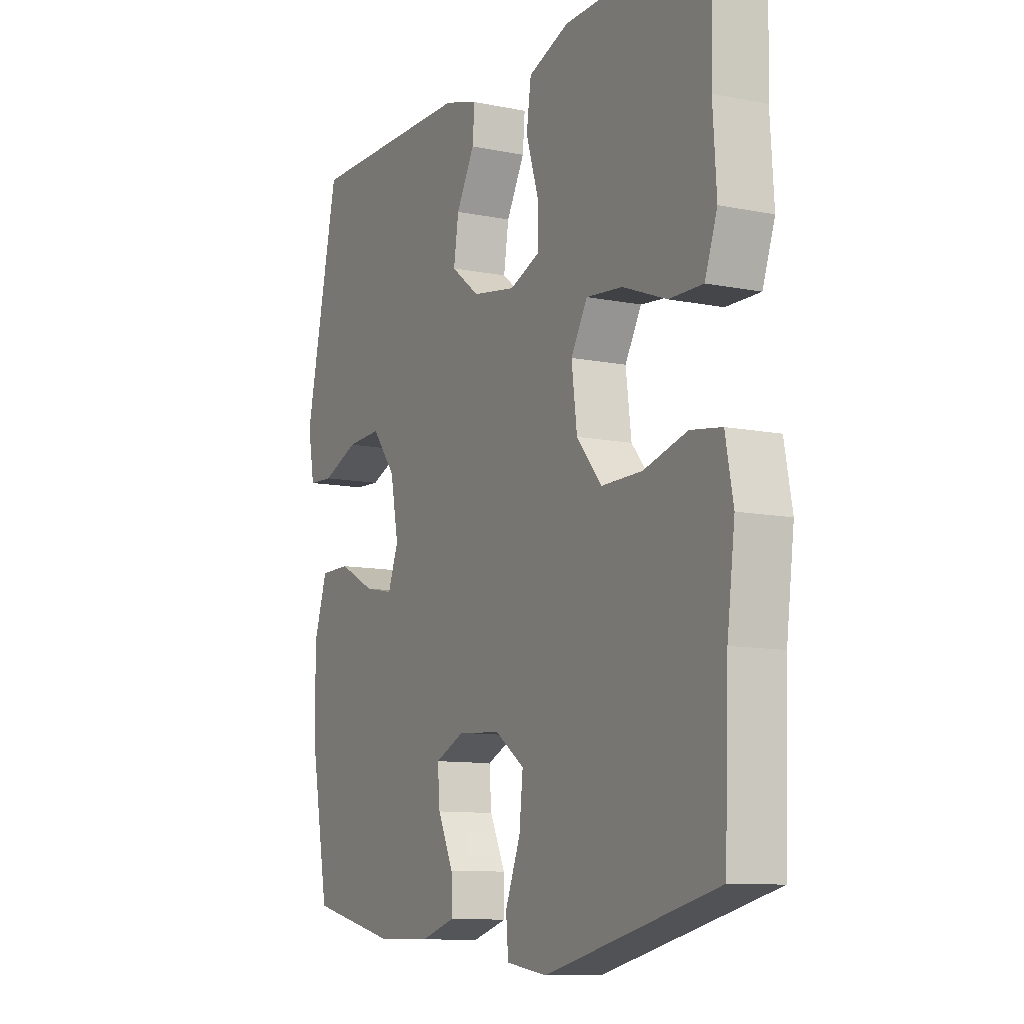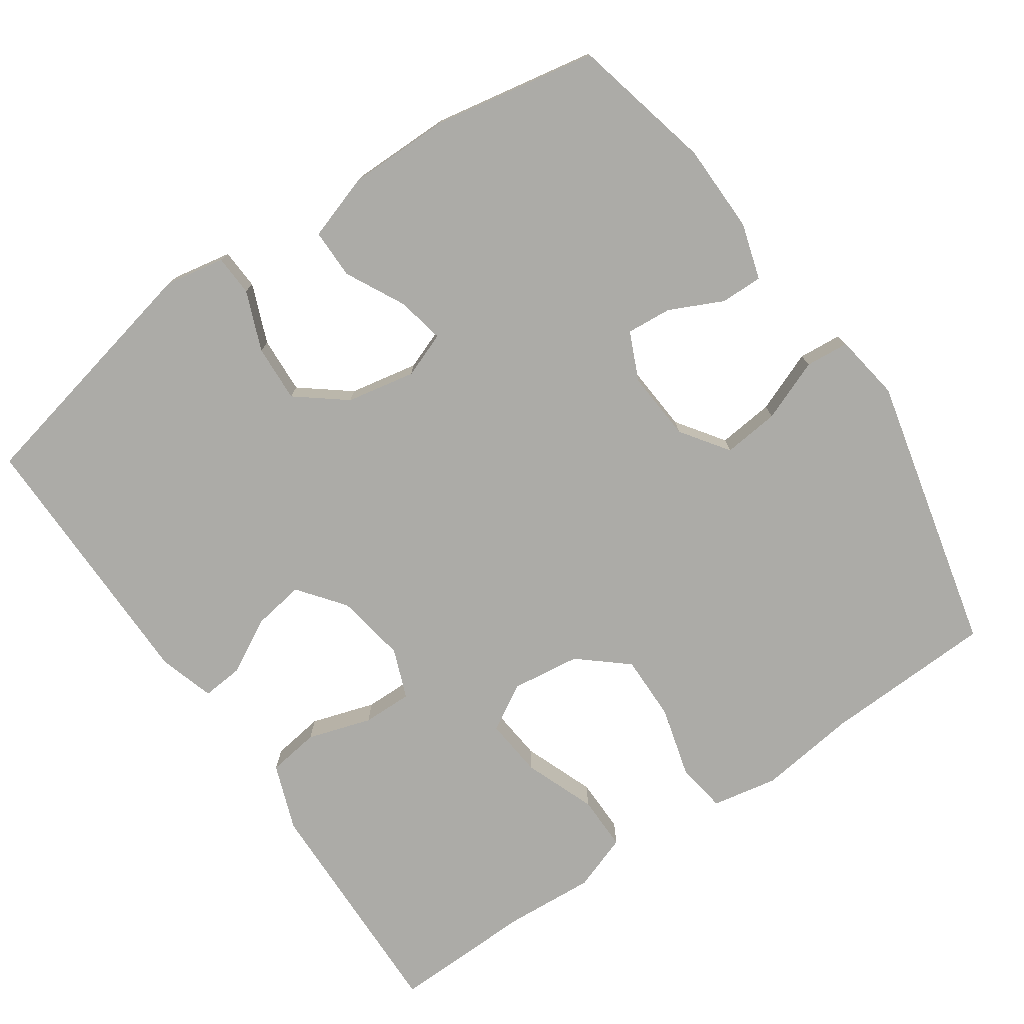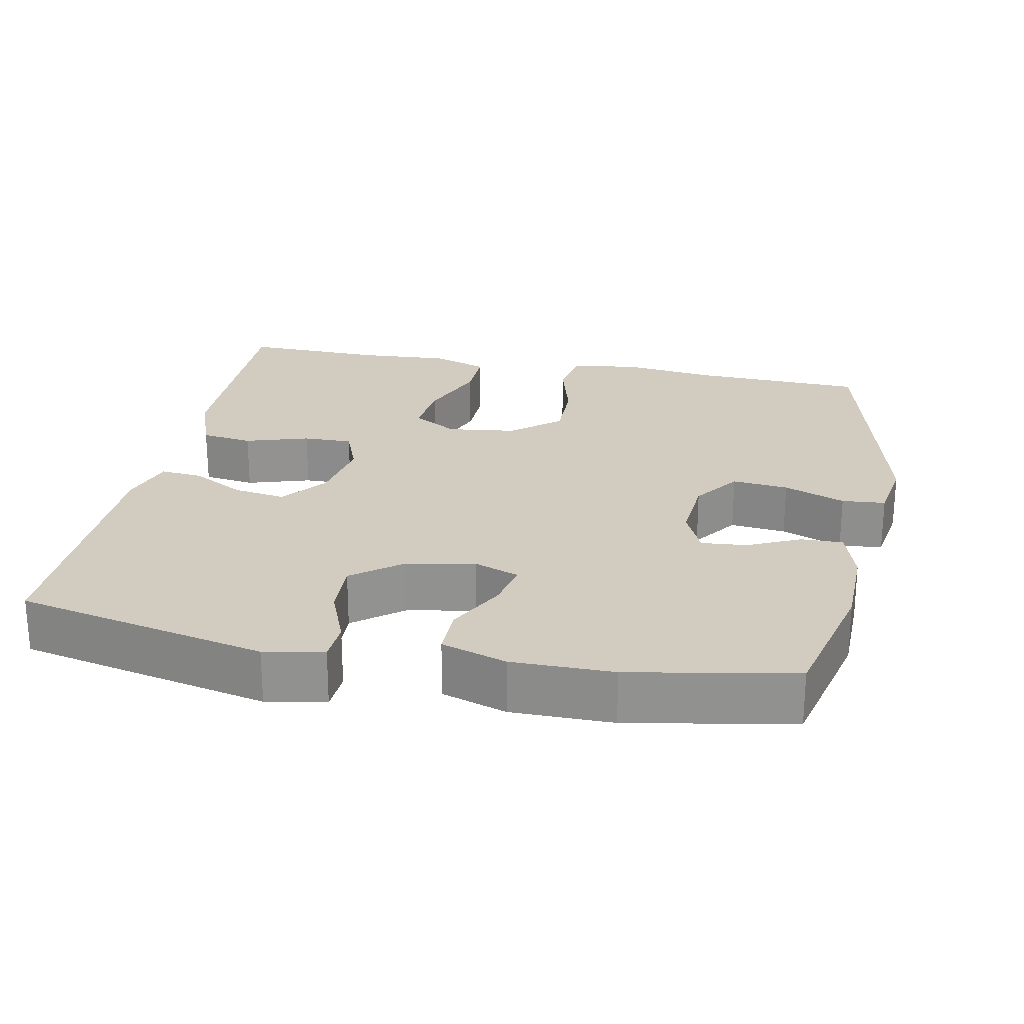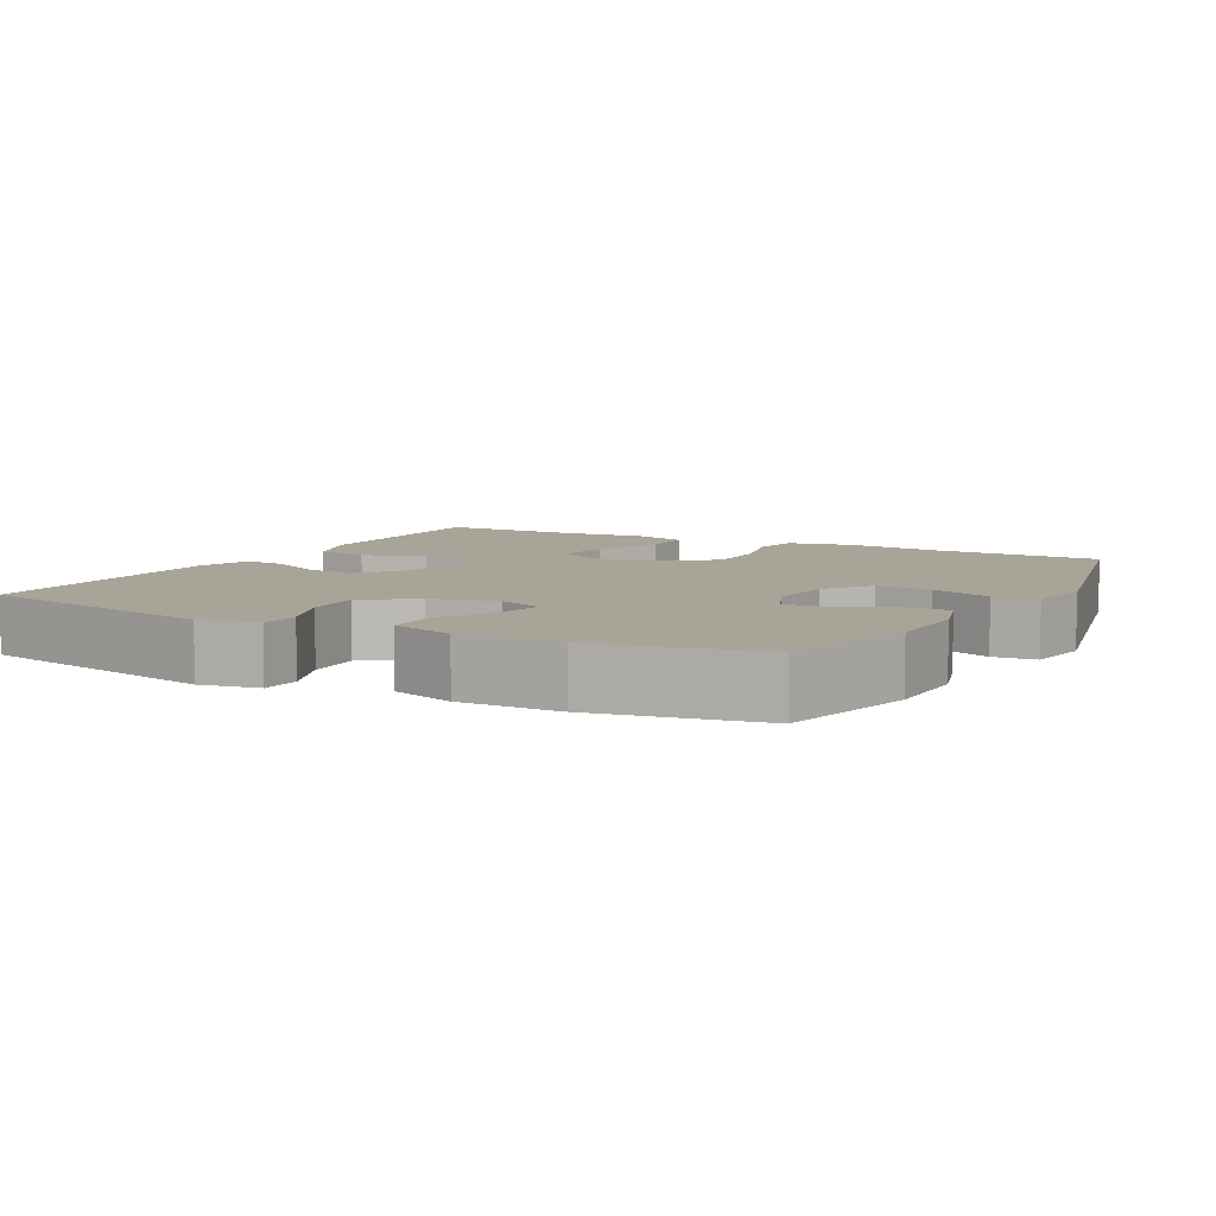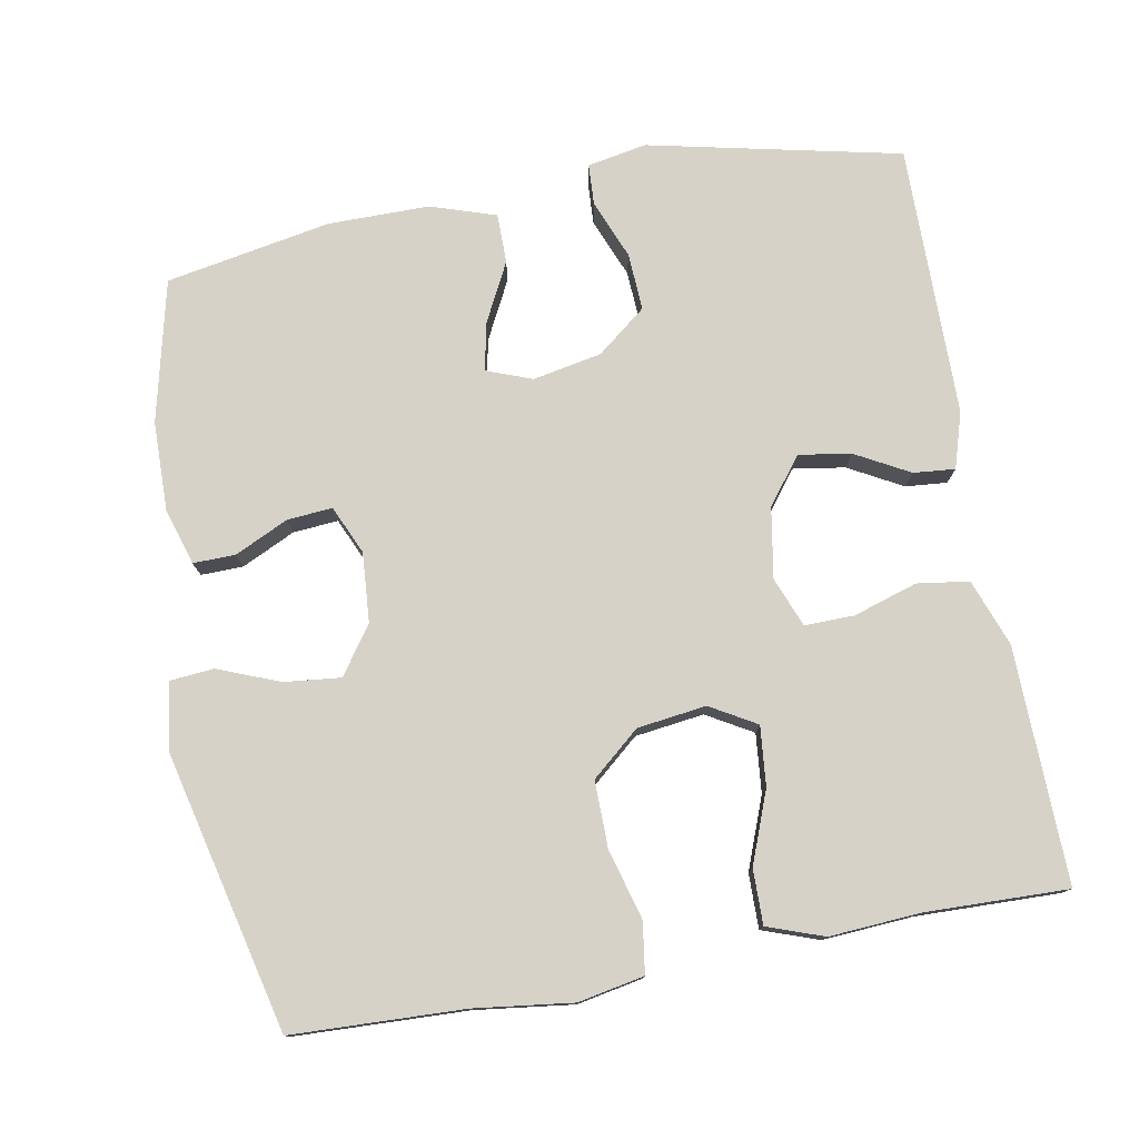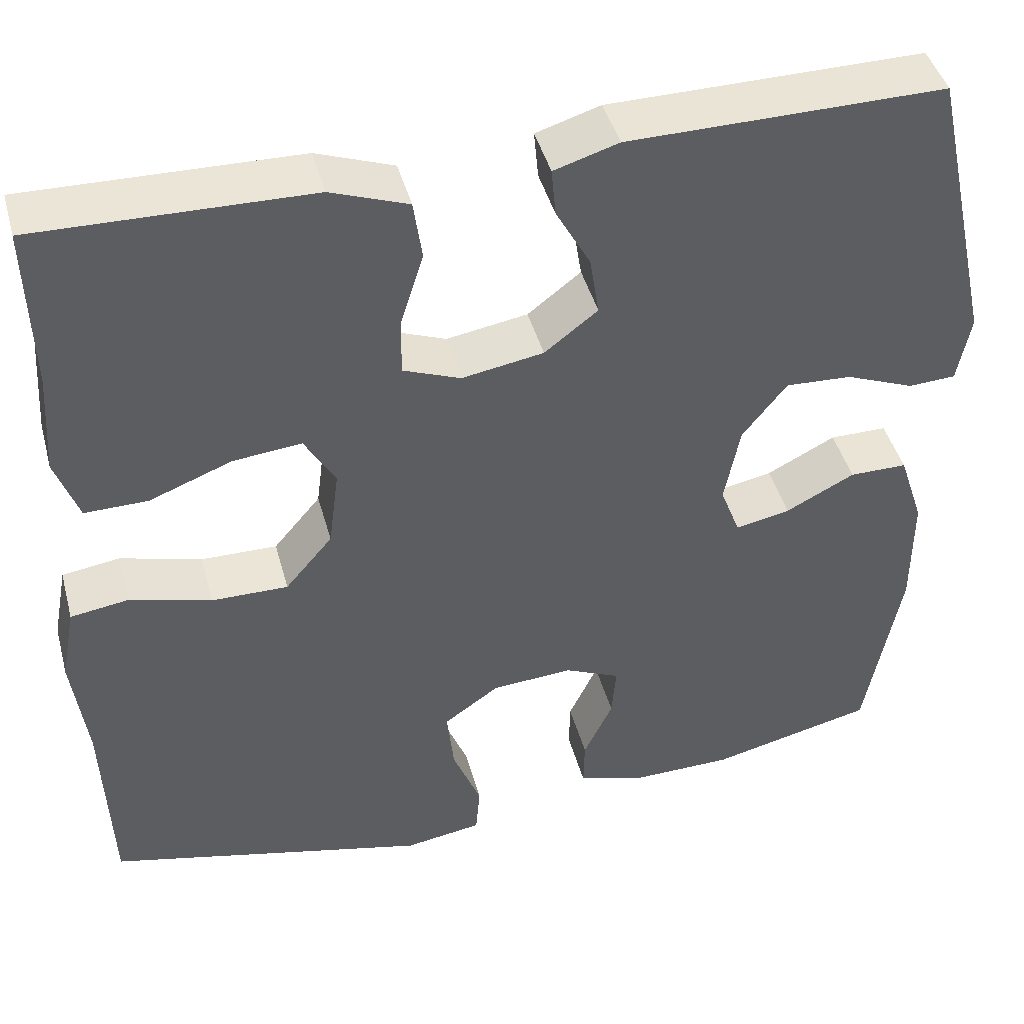
<metadata>
{"format":"obj","ext":"obj","renderer":"f3d","projection":"perspective","resolution":1024,"background":"white","views":[{"elev":-10.3,"azim":-117.2,"up":"+Z"},{"elev":-76.2,"azim":124.5,"up":"+Y"},{"elev":24.0,"azim":101.3,"up":"+Y"},{"elev":7.0,"azim":118.4,"up":"+Y"},{"elev":77.4,"azim":-100.4,"up":"+Y"},{"elev":43.9,"azim":-14.9,"up":"+Z"}]}
</metadata>
<code>
v -0.5 0.07 0.5
v -0.317 0.07 0.496
v -0.182 0.07 0.493
v -0.092 0.07 0.46
v -0.082 0.07 0.39
v -0.109 0.07 0.304
v -0.11 0.07 0.237
v -0.043 0.07 0.211
v 0.052 0.07 0.227
v 0.114 0.07 0.275
v 0.103 0.07 0.345
v 0.063 0.07 0.418
v 0.058 0.07 0.474
v 0.133 0.07 0.497
v 0.5 0.07 0.5
v 0.575 0.07 0.16
v 0.56 0.07 0.08
v 0.505 0.07 0.077
v 0.425 0.07 0.109
v 0.348 0.07 0.113
v 0.296 0.07 0.047
v 0.278 0.07 -0.046
v 0.301 0.07 -0.107
v 0.365 0.07 -0.094
v 0.445 0.07 -0.053
v 0.512 0.07 -0.053
v 0.541 0.07 -0.141
v 0.541 0.07 -0.278
v 0.5 0.07 -0.5
v 0.309 0.07 -0.545
v 0.189 0.07 -0.547
v 0.113 0.07 -0.524
v 0.114 0.07 -0.467
v 0.148 0.07 -0.395
v 0.153 0.07 -0.334
v 0.088 0.07 -0.305
v -0.006 0.07 -0.312
v -0.07 0.07 -0.357
v -0.062 0.07 -0.433
v -0.029 0.07 -0.516
v -0.034 0.07 -0.575
v -0.124 0.07 -0.589
v -0.5 0.07 -0.5
v -0.509 0.07 -0.268
v -0.526 0.07 -0.136
v -0.509 0.07 -0.047
v -0.441 0.07 -0.037
v -0.346 0.07 -0.063
v -0.257 0.07 -0.064
v -0.202 0.07 0.001
v -0.19 0.07 0.094
v -0.226 0.07 0.156
v -0.306 0.07 0.148
v -0.402 0.07 0.111
v -0.476 0.07 0.11
v -0.503 0.07 0.186
v -0.495 0.07 0.308
v -0.5 0 0.5
v -0.317 0 0.496
v -0.182 0 0.493
v -0.092 0 0.46
v -0.082 0 0.39
v -0.109 0 0.304
v -0.11 0 0.237
v -0.043 0 0.211
v 0.052 0 0.227
v 0.114 0 0.275
v 0.103 0 0.345
v 0.063 0 0.418
v 0.058 0 0.474
v 0.133 0 0.497
v 0.5 0 0.5
v 0.575 0 0.16
v 0.56 0 0.08
v 0.505 0 0.077
v 0.425 0 0.109
v 0.348 0 0.113
v 0.296 0 0.047
v 0.278 0 -0.046
v 0.301 0 -0.107
v 0.365 0 -0.094
v 0.445 0 -0.053
v 0.512 0 -0.053
v 0.541 0 -0.141
v 0.541 0 -0.278
v 0.5 0 -0.5
v 0.309 0 -0.545
v 0.189 0 -0.547
v 0.113 0 -0.524
v 0.114 0 -0.467
v 0.148 0 -0.395
v 0.153 0 -0.334
v 0.088 0 -0.305
v -0.006 0 -0.312
v -0.07 0 -0.357
v -0.062 0 -0.433
v -0.029 0 -0.516
v -0.034 0 -0.575
v -0.124 0 -0.589
v -0.5 0 -0.5
v -0.509 0 -0.268
v -0.526 0 -0.136
v -0.509 0 -0.047
v -0.441 0 -0.037
v -0.346 0 -0.063
v -0.257 0 -0.064
v -0.202 0 0.001
v -0.19 0 0.094
v -0.226 0 0.156
v -0.306 0 0.148
v -0.402 0 0.111
v -0.476 0 0.11
v -0.503 0 0.186
v -0.495 0 0.308
f 54 55 56 57
f 53 54 57 1
f 52 53 1 2
f 51 52 2 3
f 45 46 47 48
f 44 45 48 49
f 43 44 49
f 42 43 49 50
f 39 40 41 42
f 38 39 42 50
f 31 32 33 34
f 31 34 35
f 30 31 35
f 29 30 35
f 28 29 35
f 27 28 35 36
f 24 25 26 27
f 23 24 27 36
f 16 17 18 19
f 16 19 20
f 15 16 20
f 14 15 20 21
f 11 12 13 14
f 10 11 14 21
f 3 4 5 6
f 51 3 6 7
f 37 38 50 51
f 37 51 7 8
f 22 23 36 37
f 22 37 8 9
f 9 10 21 22
f 114 113 112 111
f 58 114 111 110
f 59 58 110 109
f 60 59 109 108
f 105 104 103 102
f 106 105 102 101
f 106 101 100
f 107 106 100 99
f 99 98 97 96
f 107 99 96 95
f 91 90 89 88
f 92 91 88
f 92 88 87
f 92 87 86
f 92 86 85
f 93 92 85 84
f 84 83 82 81
f 93 84 81 80
f 76 75 74 73
f 77 76 73
f 77 73 72
f 78 77 72 71
f 71 70 69 68
f 78 71 68 67
f 63 62 61 60
f 64 63 60 108
f 108 107 95 94
f 65 64 108 94
f 94 93 80 79
f 66 65 94 79
f 79 78 67 66
f 1 58 59 2
f 2 59 60 3
f 3 60 61 4
f 4 61 62 5
f 5 62 63 6
f 6 63 64 7
f 7 64 65 8
f 8 65 66 9
f 9 66 67 10
f 10 67 68 11
f 11 68 69 12
f 12 69 70 13
f 13 70 71 14
f 14 71 72 15
f 15 72 73 16
f 16 73 74 17
f 17 74 75 18
f 18 75 76 19
f 19 76 77 20
f 20 77 78 21
f 21 78 79 22
f 22 79 80 23
f 23 80 81 24
f 24 81 82 25
f 25 82 83 26
f 26 83 84 27
f 27 84 85 28
f 28 85 86 29
f 29 86 87 30
f 30 87 88 31
f 31 88 89 32
f 32 89 90 33
f 33 90 91 34
f 34 91 92 35
f 35 92 93 36
f 36 93 94 37
f 37 94 95 38
f 38 95 96 39
f 39 96 97 40
f 40 97 98 41
f 41 98 99 42
f 42 99 100 43
f 43 100 101 44
f 44 101 102 45
f 45 102 103 46
f 46 103 104 47
f 47 104 105 48
f 48 105 106 49
f 49 106 107 50
f 50 107 108 51
f 51 108 109 52
f 52 109 110 53
f 53 110 111 54
f 54 111 112 55
f 55 112 113 56
f 56 113 114 57
f 57 114 58 1

</code>
